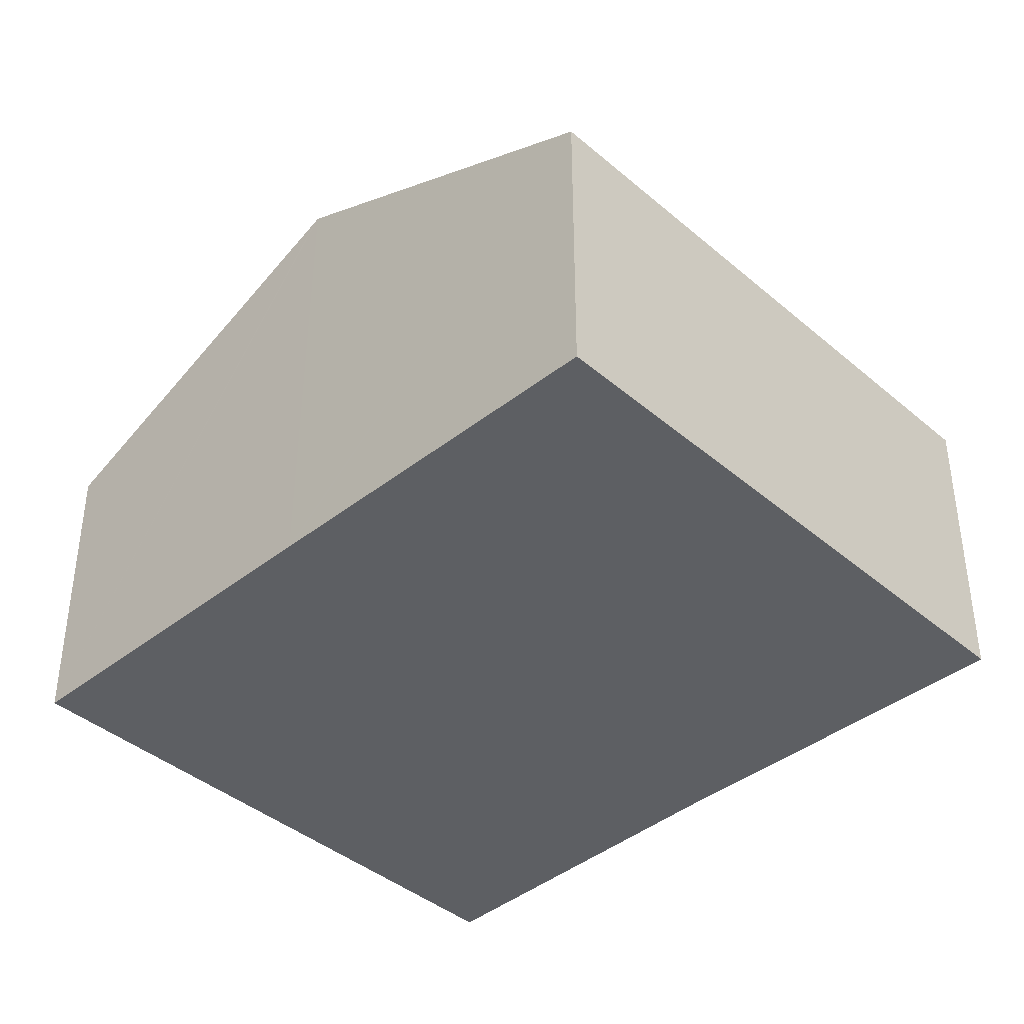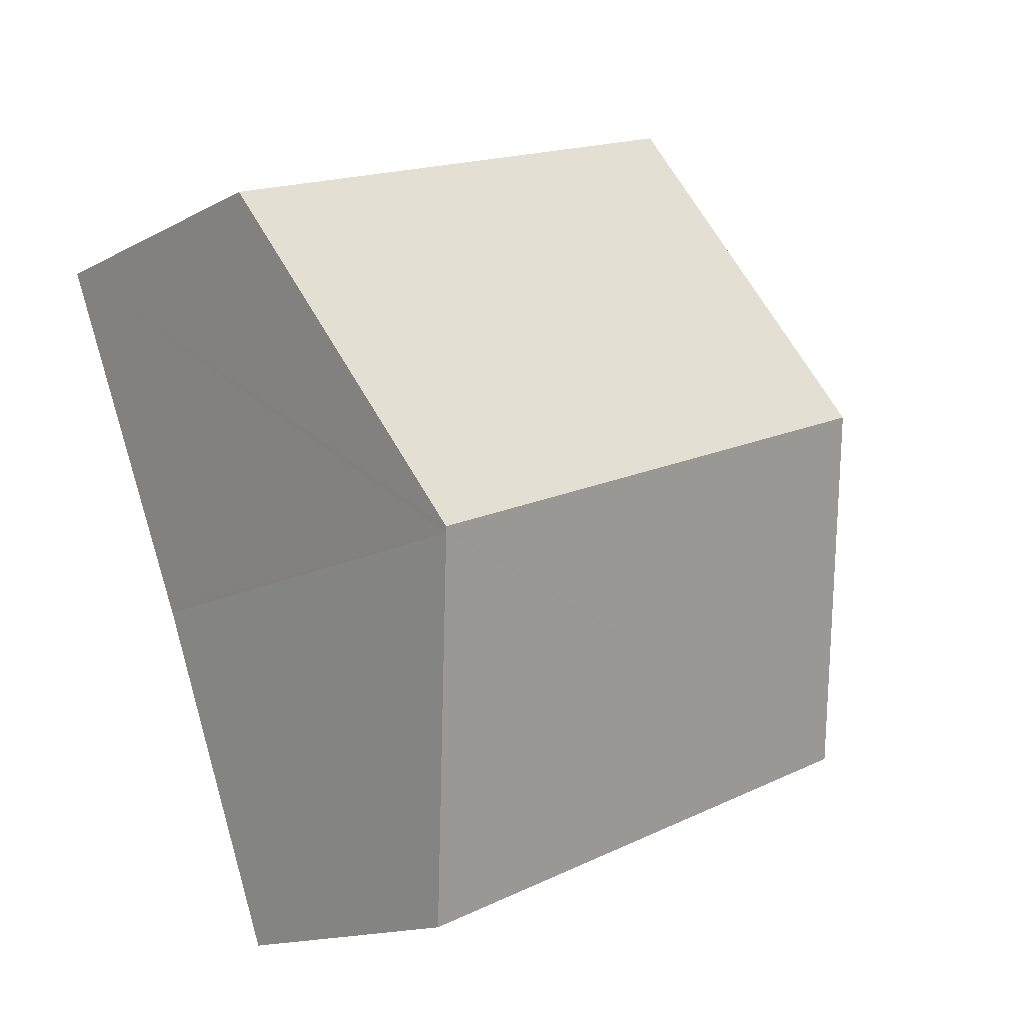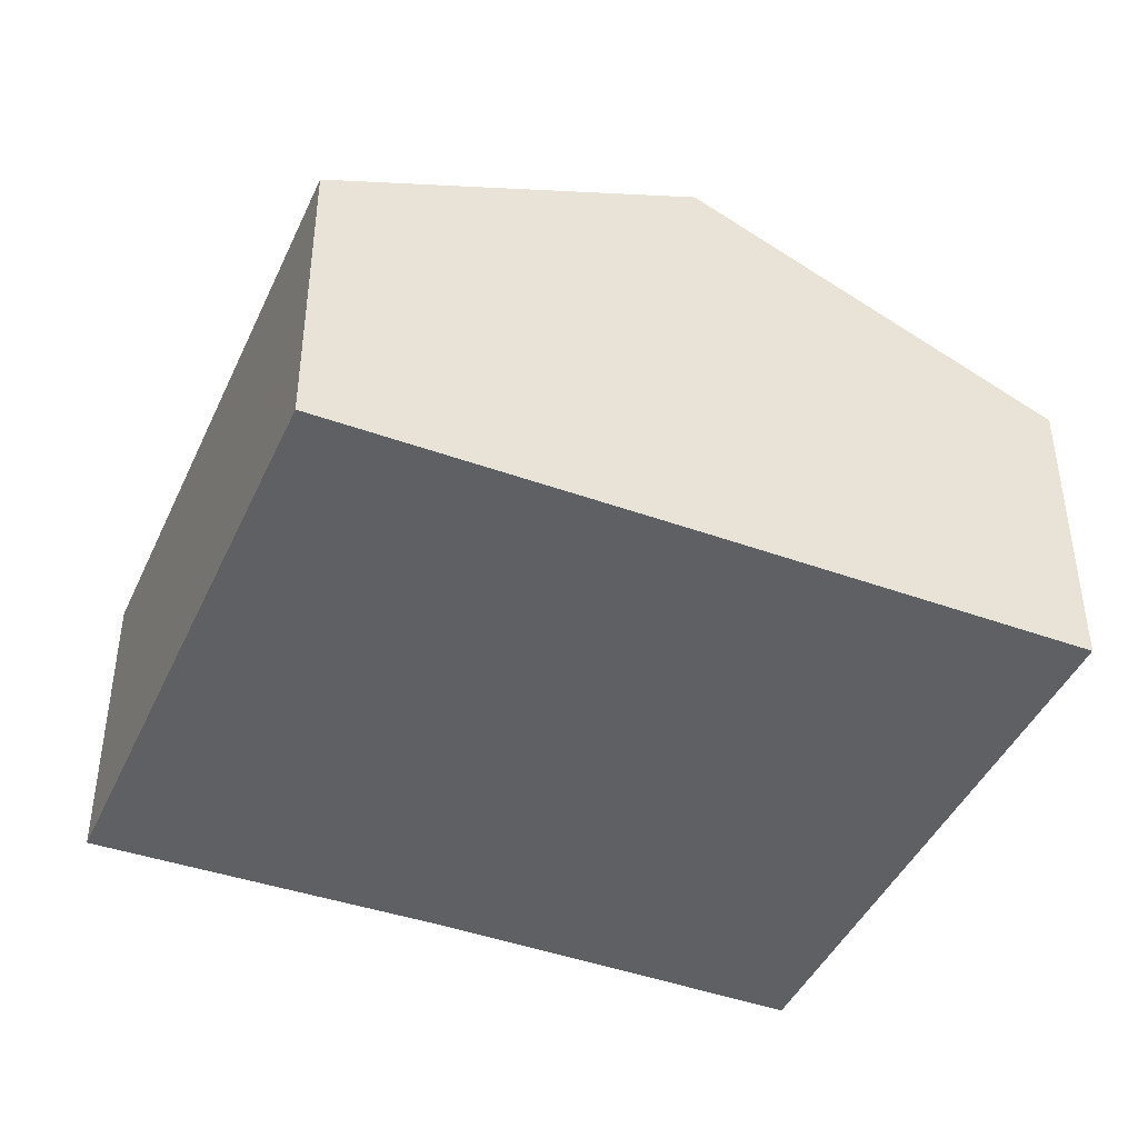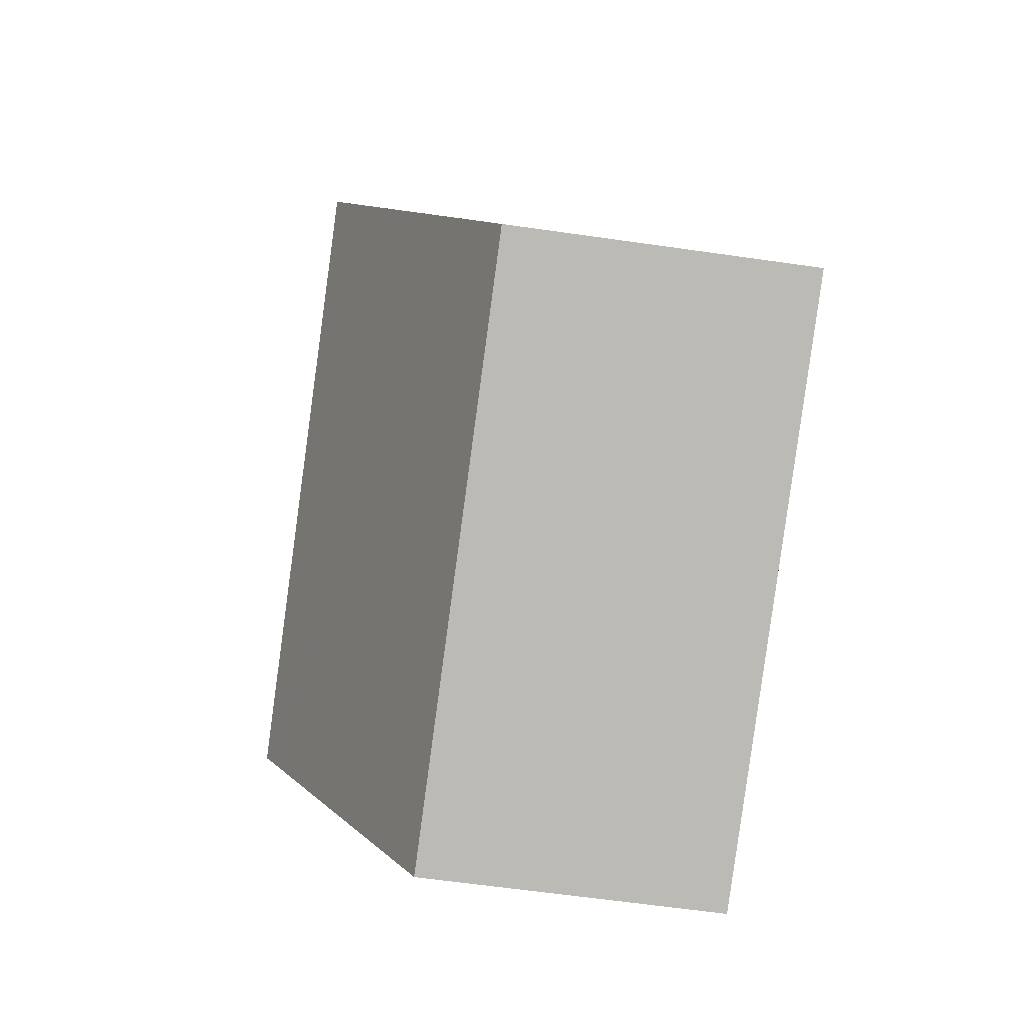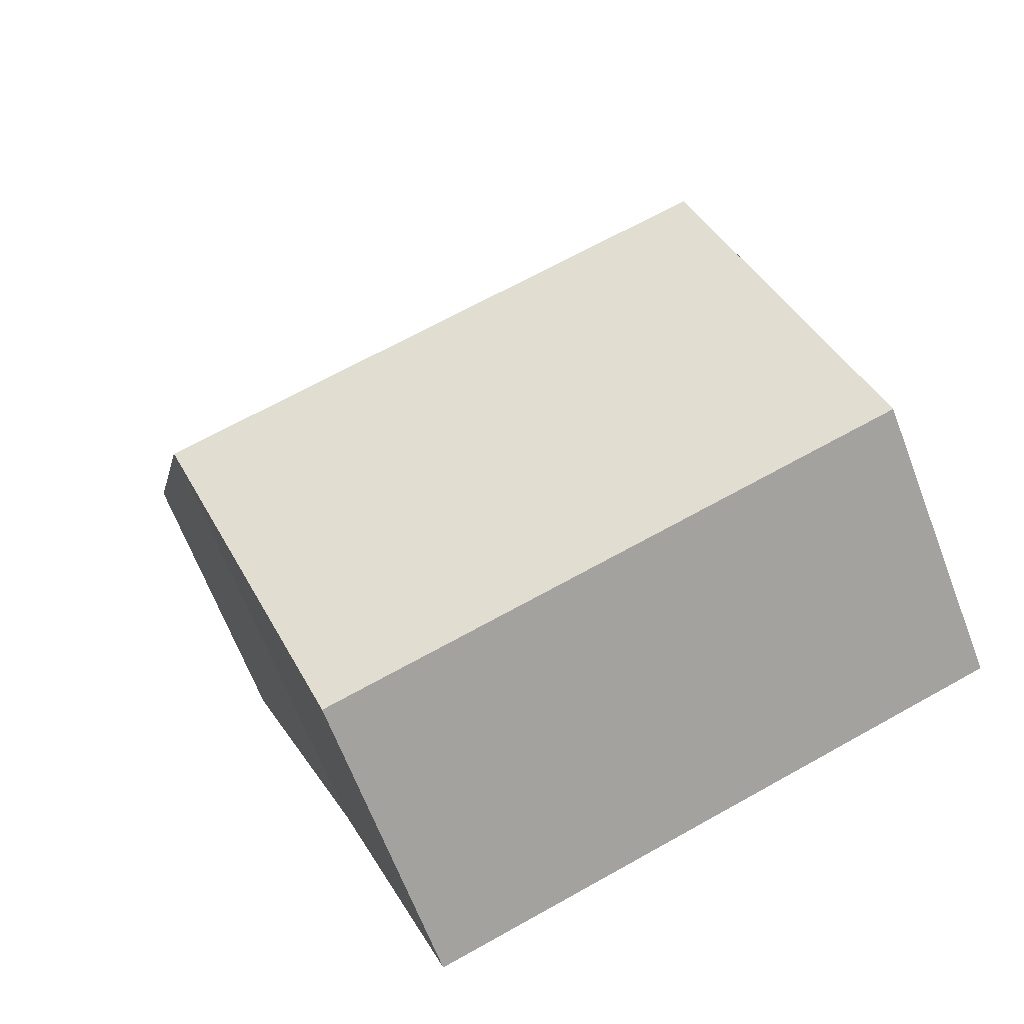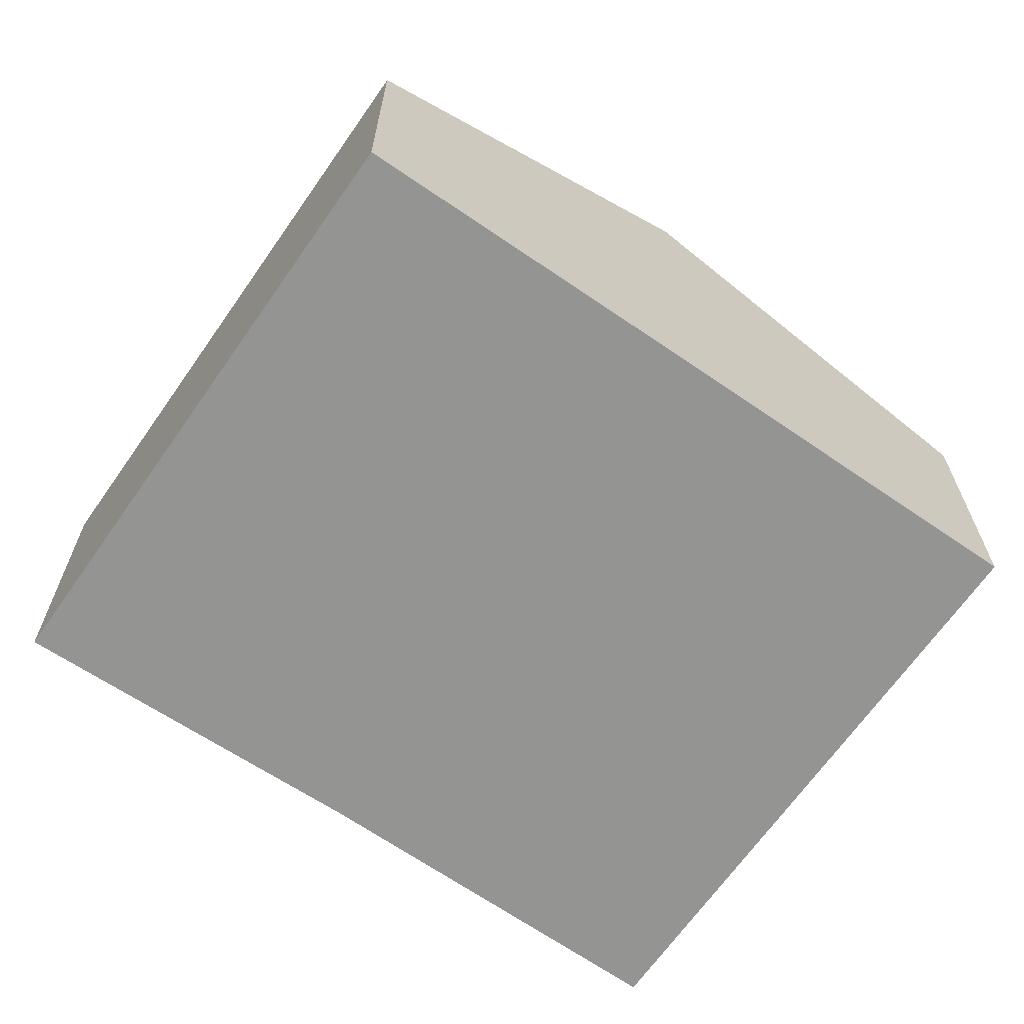
<metadata>
{"format":"obj","ext":"obj","renderer":"f3d","projection":"perspective","resolution":1024,"background":"white","views":[{"elev":-40.4,"azim":-24.9,"up":"+Y"},{"elev":-14.9,"azim":138.7,"up":"+Z"},{"elev":-43.8,"azim":-92.0,"up":"+Y"},{"elev":-62.0,"azim":-98.3,"up":"+Z"},{"elev":-65.8,"azim":-159.2,"up":"+Z"},{"elev":-66.9,"azim":-103.6,"up":"+Y"}]}
</metadata>
<code>
v  1.129 3.91 2.955
v  7.102 2.557 4.011
v  5.96 3.91 1.071
v  2.269 2.552 5.909
v  0 2.553 1.563e-16
v  5.941 3.888 1.024
v  4.891 2.553 -1.907
v  1.117 3.896 2.924
v  4.891 1.168e-16 -1.907
v  0 0 0
v  1.117 -1.79e-16 2.924
v  1.129 -1.809e-16 2.955
v  2.269 -3.618e-16 5.909
v  7.102 -2.456e-16 4.011
v  5.941 -6.27e-17 1.024
v  5.96 -6.558e-17 1.071
g defaultobject
f 1 2 3
f 2 1 4
f 5 6 7
f 6 5 3
f 3 5 1
f 1 5 8
f 9 5 7
f 5 9 10
f 10 8 5
f 8 10 1
f 1 10 11
f 1 11 4
f 4 11 12
f 4 12 13
f 4 14 2
f 14 4 13
f 15 7 6
f 7 15 9
f 14 3 2
f 3 14 6
f 6 14 16
f 6 16 15
f 12 14 13
f 14 12 11
f 14 11 10
f 14 10 15
f 15 10 9
f 14 15 16

</code>
